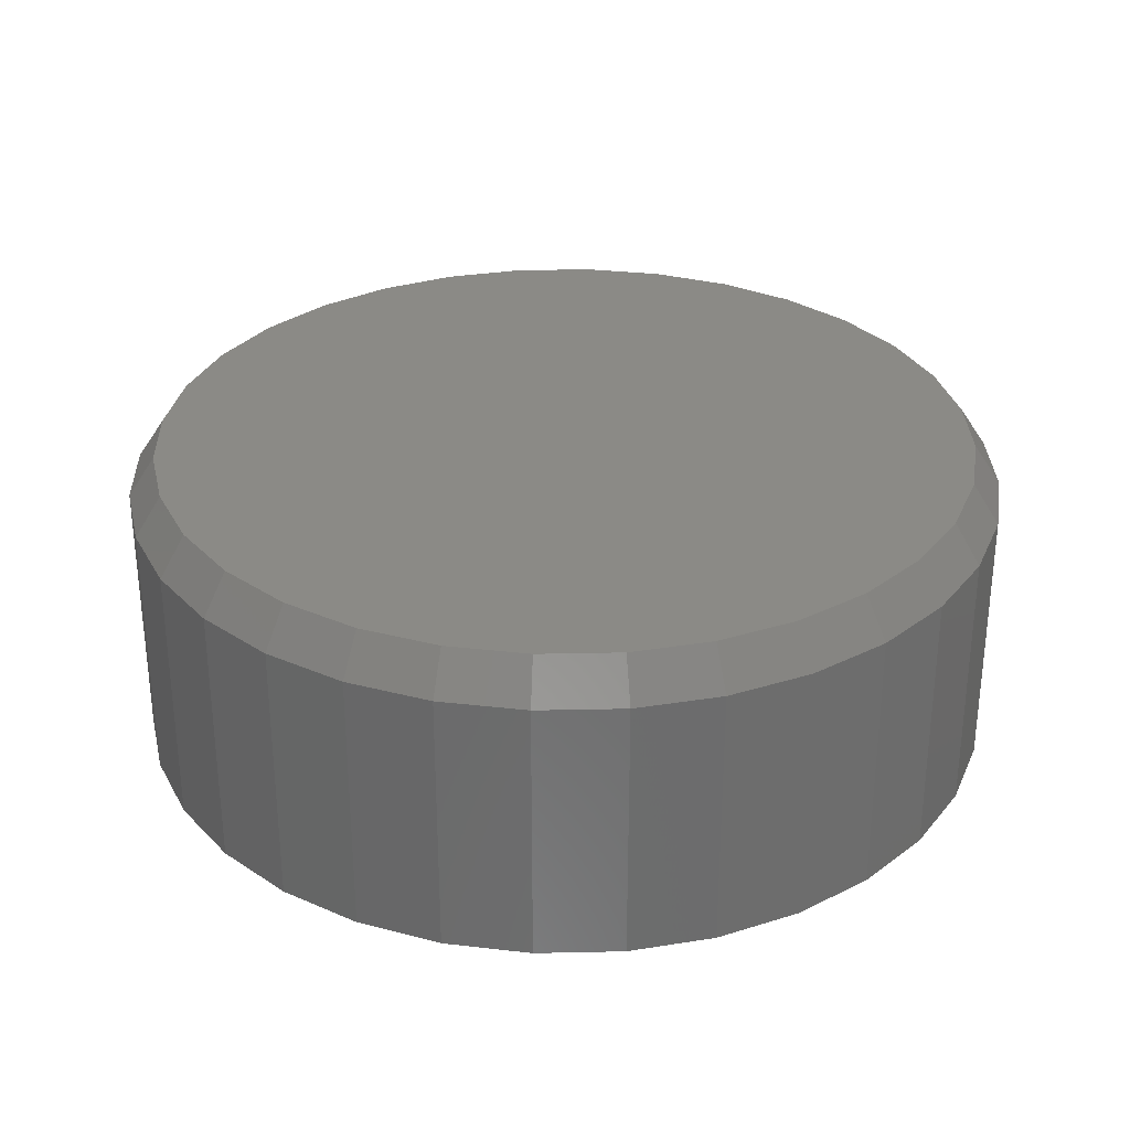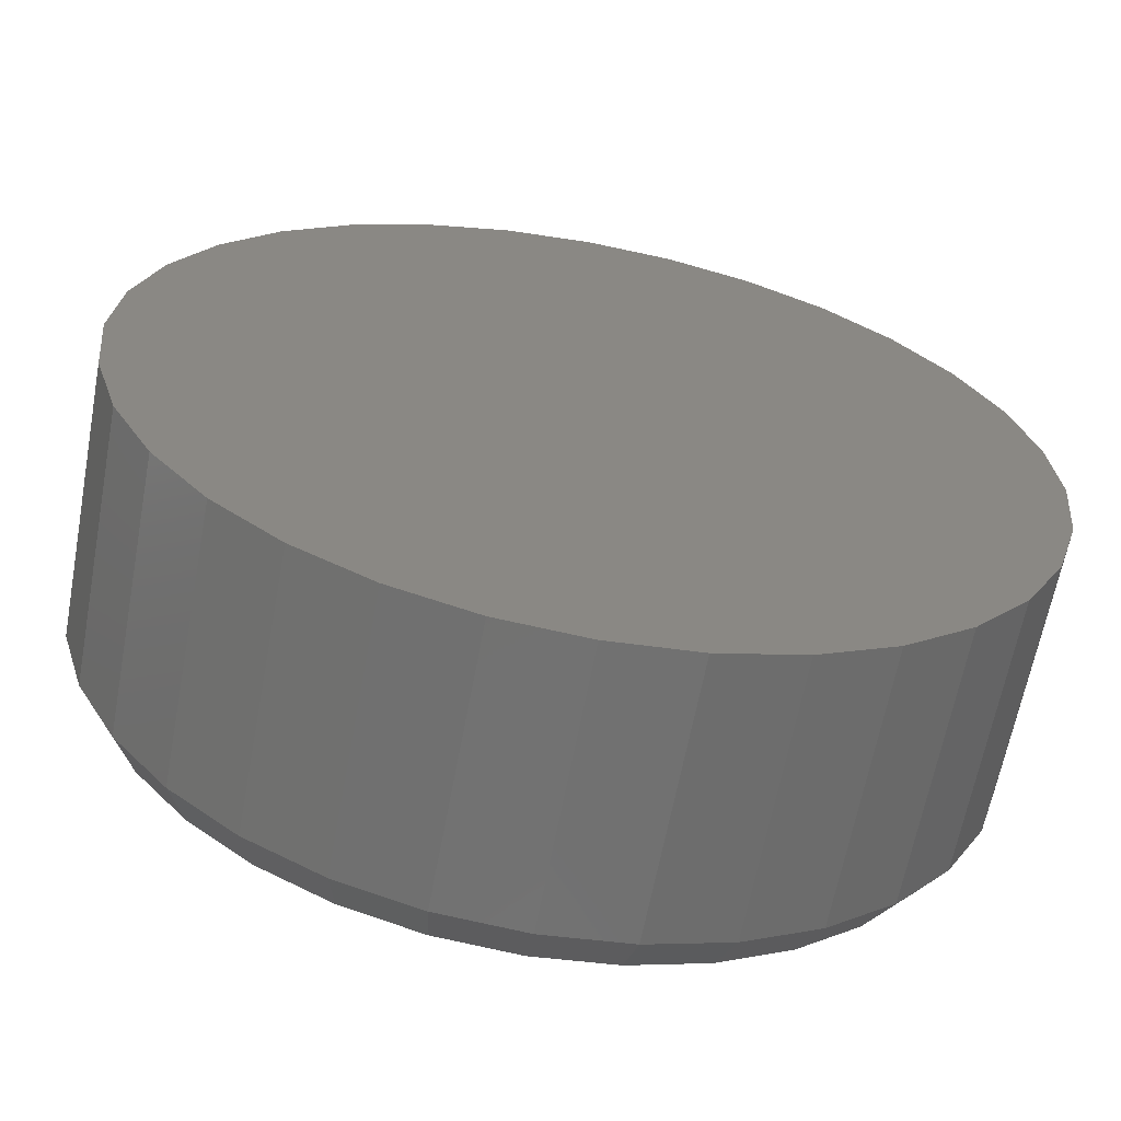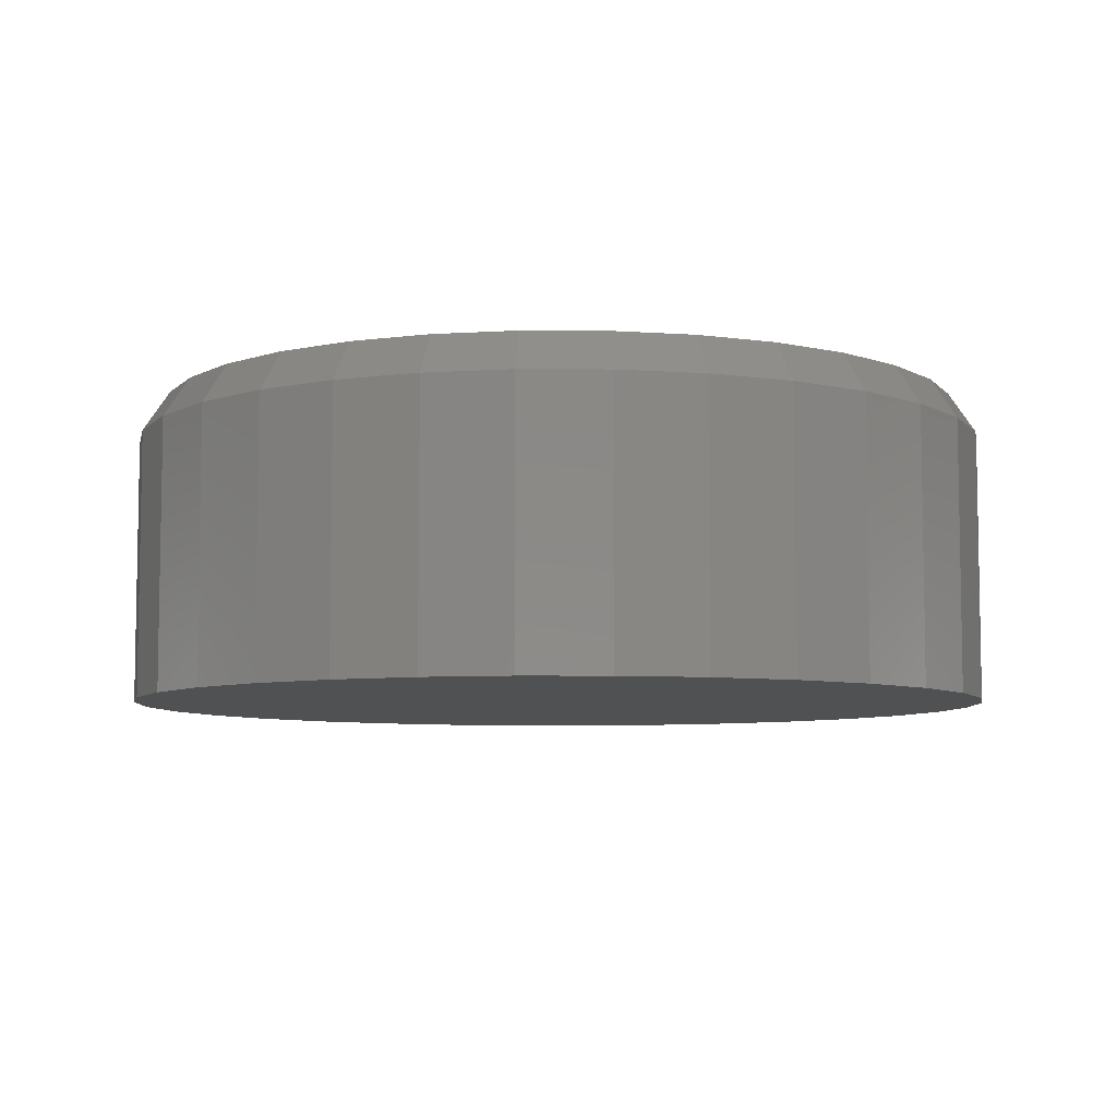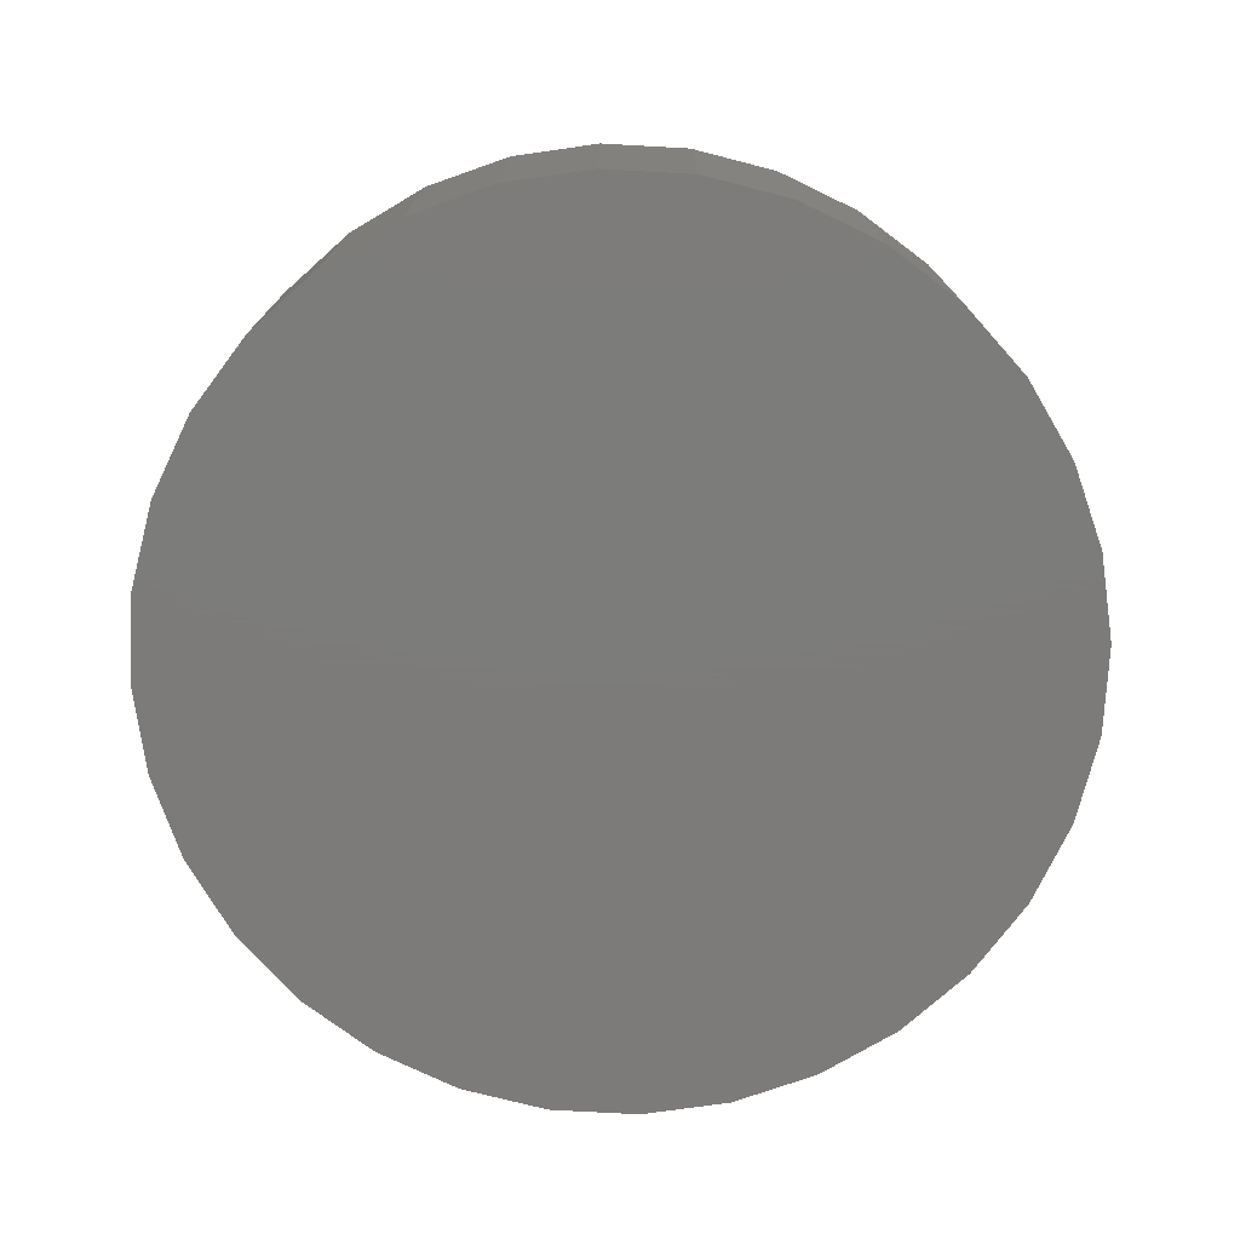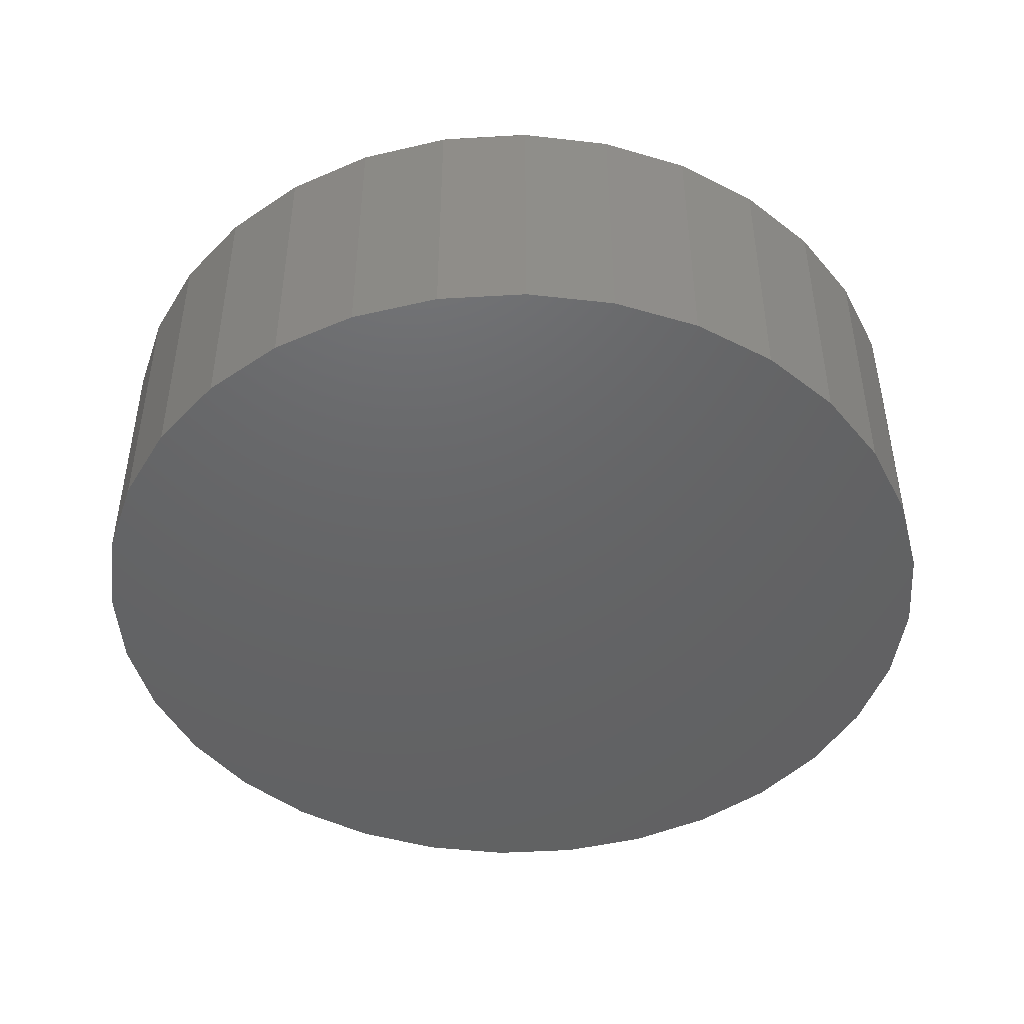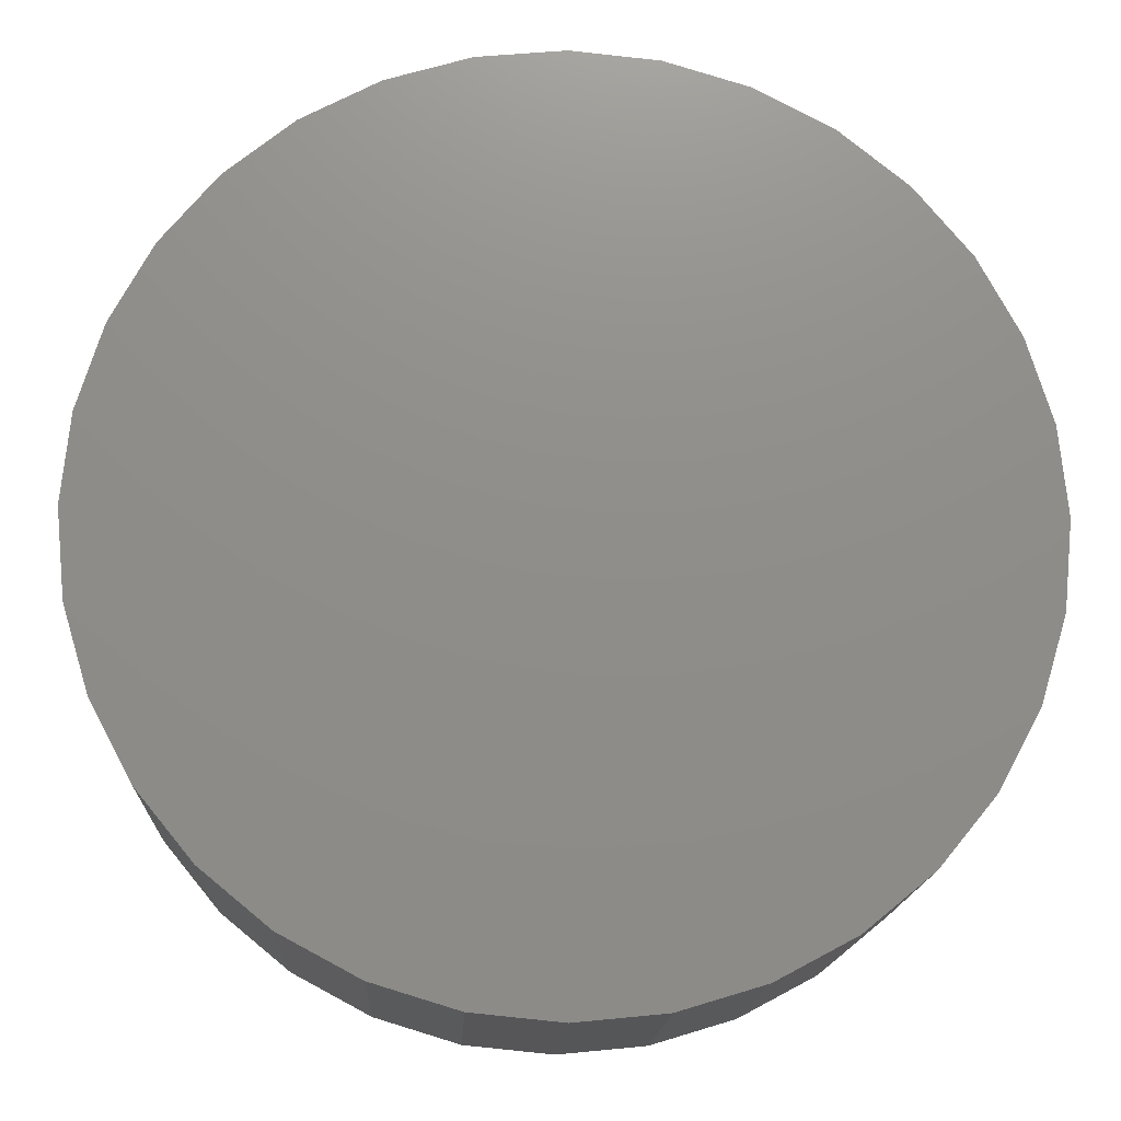
<metadata>
{"format":"stl","ext":"stl","renderer":"f3d","projection":"perspective","resolution":1024,"background":"white","views":[{"elev":30.7,"azim":-142.4,"up":"+Z"},{"elev":-63.5,"azim":169.4,"up":"+Y"},{"elev":-6.9,"azim":-118.8,"up":"+Z"},{"elev":-75.1,"azim":-8.8,"up":"+Z"},{"elev":-46.1,"azim":155.7,"up":"+Z"},{"elev":-15.9,"azim":177.5,"up":"+Y"}]}
</metadata>
<code>
# stl→obj: 96 verts, 188 faces
v -0.09607 0.4605 0.3594
v 0.09048 0.4605 0.3594
v -0.002796 0.4697 0.3594
v 0.1802 0.4333 0.3594
v -0.1858 0.4333 0.3594
v 0.2628 0.3891 0.3594
v -0.2684 0.3891 0.3594
v 0.3353 0.3296 0.3594
v -0.3409 0.3296 0.3594
v 0.3948 0.2572 0.3594
v -0.4003 0.2572 0.3594
v 0.4389 0.1745 0.3594
v -0.4445 0.1745 0.3594
v 0.4661 0.08481 0.3594
v -0.4717 0.08481 0.3594
v 0.4753 -0.00847 0.3594
v -0.4809 -0.00847 0.3594
v 0.4661 -0.1017 0.3594
v -0.4717 -0.1017 0.3594
v 0.4389 -0.1914 0.3594
v -0.4445 -0.1914 0.3594
v 0.3948 -0.2741 0.3594
v -0.4003 -0.2741 0.3594
v 0.3353 -0.3466 0.3594
v -0.3409 -0.3466 0.3594
v 0.2628 -0.406 0.3594
v -0.2684 -0.406 0.3594
v 0.1802 -0.4502 0.3594
v -0.1858 -0.4502 0.3594
v 0.09048 -0.4774 0.3594
v -0.09607 -0.4774 0.3594
v -0.002796 -0.4866 0.3594
v 0.5066 -0.00847 0
v 0.5066 -0.00847 0.3125
v 0.4968 -0.1078 0
v 0.4968 -0.1078 0.3125
v 0.4678 -0.2034 0
v 0.4678 -0.2034 0.3125
v 0.4207 -0.2915 0
v 0.4207 -0.2915 0.3125
v 0.3574 -0.3687 0
v 0.3574 -0.3687 0.3125
v 0.2802 -0.432 0
v 0.2802 -0.432 0.3125
v 0.1921 -0.4791 0
v 0.1921 -0.4791 0.3125
v 0.09658 -0.5081 0
v 0.09658 -0.5081 0.3125
v -0.002796 -0.5178 0
v -0.002796 -0.5178 0.3125
v -0.1022 -0.5081 0
v -0.1022 -0.5081 0.3125
v -0.1977 -0.4791 0
v -0.1977 -0.4791 0.3125
v -0.2858 -0.432 0
v -0.2858 -0.432 0.3125
v -0.363 -0.3687 0
v -0.363 -0.3687 0.3125
v -0.4263 -0.2915 0
v -0.4263 -0.2915 0.3125
v -0.4734 -0.2034 0
v -0.4734 -0.2034 0.3125
v -0.5024 -0.1078 0
v -0.5024 -0.1078 0.3125
v -0.5122 -0.00847 0
v -0.5122 -0.00847 0.3125
v -0.5024 0.0909 0
v -0.5024 0.0909 0.3125
v -0.4734 0.1865 0
v -0.4734 0.1865 0.3125
v -0.4263 0.2745 0
v -0.4263 0.2745 0.3125
v -0.363 0.3517 0
v -0.363 0.3517 0.3125
v -0.2858 0.4151 0
v -0.2858 0.4151 0.3125
v -0.1977 0.4621 0
v -0.1977 0.4621 0.3125
v -0.1022 0.4911 0
v -0.1022 0.4911 0.3125
v -0.002796 0.5009 0
v -0.002796 0.5009 0.3125
v 0.09658 0.4911 0
v 0.09658 0.4911 0.3125
v 0.1921 0.4621 0
v 0.1921 0.4621 0.3125
v 0.2802 0.4151 0
v 0.2802 0.4151 0.3125
v 0.3574 0.3517 0
v 0.3574 0.3517 0.3125
v 0.4207 0.2745 0
v 0.4207 0.2745 0.3125
v 0.4678 0.1865 0
v 0.4678 0.1865 0.3125
v 0.4968 0.0909 0
v 0.4968 0.0909 0.3125
f 1 2 3
f 2 1 4
f 4 1 5
f 4 5 6
f 6 5 7
f 6 7 8
f 8 7 9
f 8 9 10
f 10 9 11
f 10 11 12
f 12 11 13
f 12 13 14
f 14 13 15
f 14 15 16
f 16 15 17
f 16 17 18
f 18 17 19
f 18 19 20
f 20 19 21
f 20 21 22
f 22 21 23
f 22 23 24
f 24 23 25
f 24 25 26
f 26 25 27
f 26 27 28
f 28 27 29
f 28 29 30
f 30 29 31
f 30 31 32
f 33 34 35
f 35 34 36
f 35 36 37
f 37 36 38
f 37 38 39
f 39 38 40
f 39 40 41
f 41 40 42
f 41 42 43
f 43 42 44
f 43 44 45
f 45 44 46
f 45 46 47
f 47 46 48
f 47 48 49
f 49 48 50
f 49 50 51
f 51 50 52
f 51 52 53
f 53 52 54
f 53 54 55
f 55 54 56
f 55 56 57
f 57 56 58
f 57 58 59
f 59 58 60
f 59 60 61
f 61 60 62
f 61 62 63
f 63 62 64
f 63 64 65
f 65 64 66
f 65 66 67
f 67 66 68
f 67 68 69
f 69 68 70
f 69 70 71
f 71 70 72
f 71 72 73
f 73 72 74
f 73 74 75
f 75 74 76
f 75 76 77
f 77 76 78
f 77 78 79
f 79 78 80
f 79 80 81
f 81 80 82
f 81 82 83
f 83 82 84
f 83 84 85
f 85 84 86
f 85 86 87
f 87 86 88
f 87 88 89
f 89 88 90
f 89 90 91
f 91 90 92
f 91 92 93
f 93 92 94
f 93 94 95
f 95 94 96
f 95 96 33
f 33 96 34
f 76 5 78
f 78 5 1
f 78 1 80
f 80 1 3
f 80 3 82
f 82 3 2
f 82 2 84
f 5 76 7
f 7 76 74
f 7 74 9
f 9 74 72
f 9 72 11
f 11 72 70
f 11 70 13
f 13 70 68
f 13 68 15
f 15 68 66
f 15 66 17
f 8 88 6
f 6 88 86
f 6 86 4
f 4 86 84
f 4 84 2
f 88 8 90
f 90 8 10
f 90 10 92
f 92 10 12
f 92 12 94
f 94 12 14
f 94 14 96
f 96 14 16
f 96 16 34
f 44 28 46
f 46 28 30
f 46 30 48
f 48 30 32
f 48 32 50
f 50 32 31
f 50 31 52
f 28 44 26
f 26 44 42
f 26 42 24
f 24 42 40
f 24 40 22
f 22 40 38
f 22 38 20
f 20 38 36
f 20 36 18
f 18 36 34
f 18 34 16
f 25 56 27
f 27 56 54
f 27 54 29
f 29 54 52
f 29 52 31
f 56 25 58
f 58 25 23
f 58 23 60
f 60 23 21
f 60 21 62
f 62 21 19
f 62 19 64
f 64 19 17
f 64 17 66
f 81 83 79
f 49 51 47
f 47 51 53
f 47 53 45
f 45 53 55
f 45 55 43
f 43 55 57
f 43 57 41
f 41 57 59
f 41 59 39
f 39 59 61
f 39 61 37
f 37 61 63
f 37 63 35
f 35 63 65
f 35 65 33
f 33 65 67
f 33 67 95
f 95 67 69
f 95 69 93
f 93 69 71
f 93 71 91
f 91 71 73
f 91 73 89
f 89 73 75
f 89 75 87
f 87 75 77
f 87 77 85
f 85 77 79
f 85 79 83

</code>
